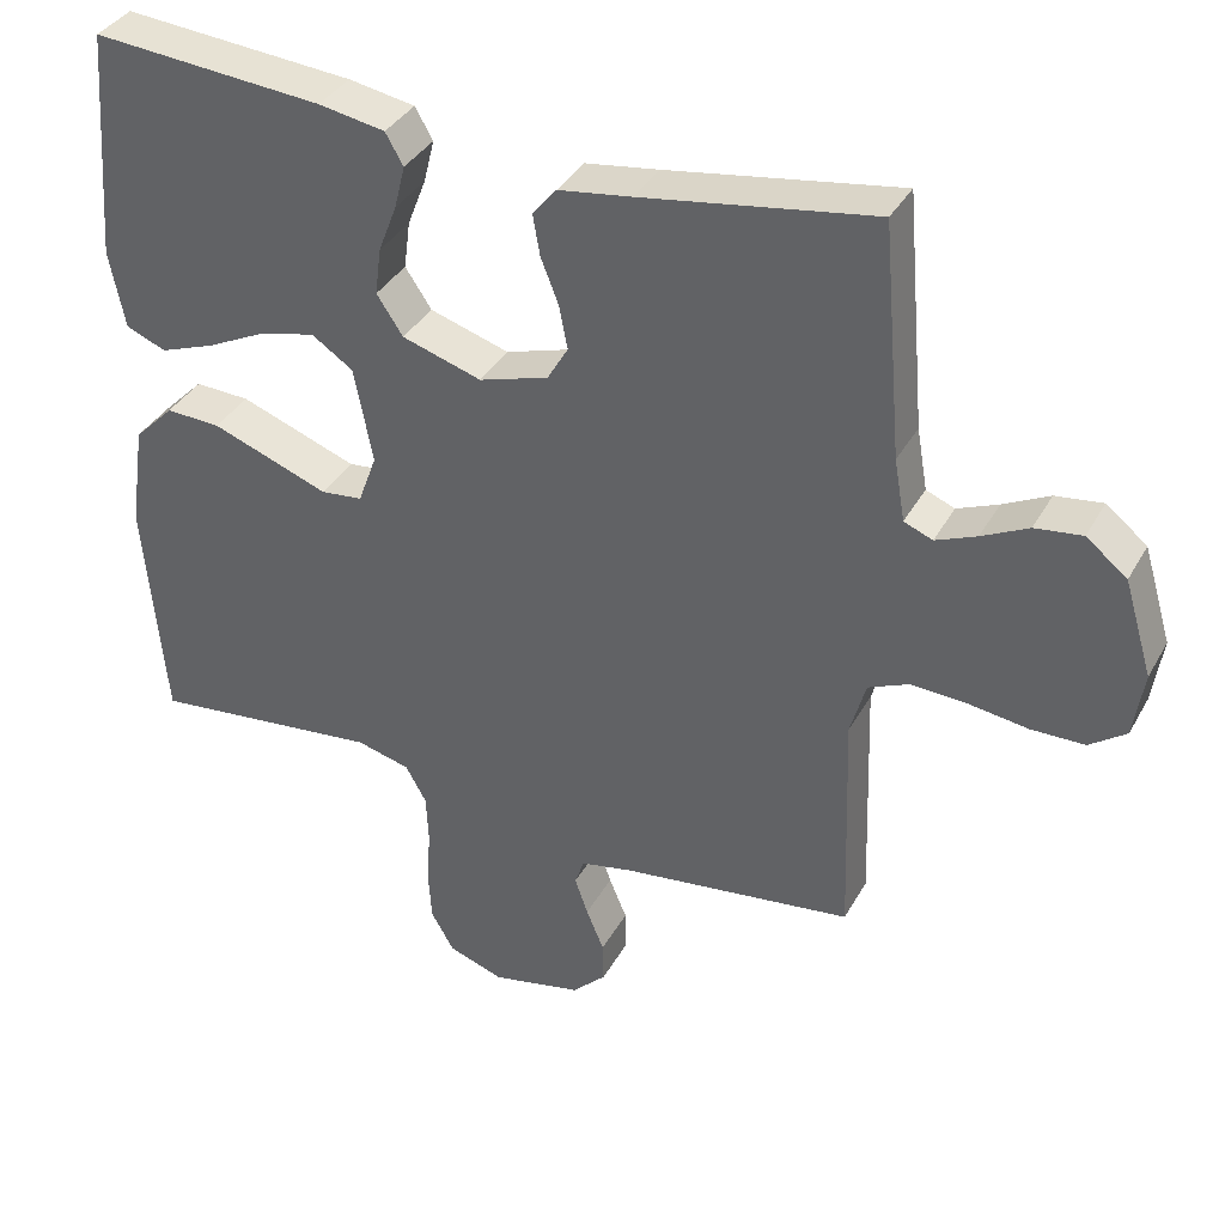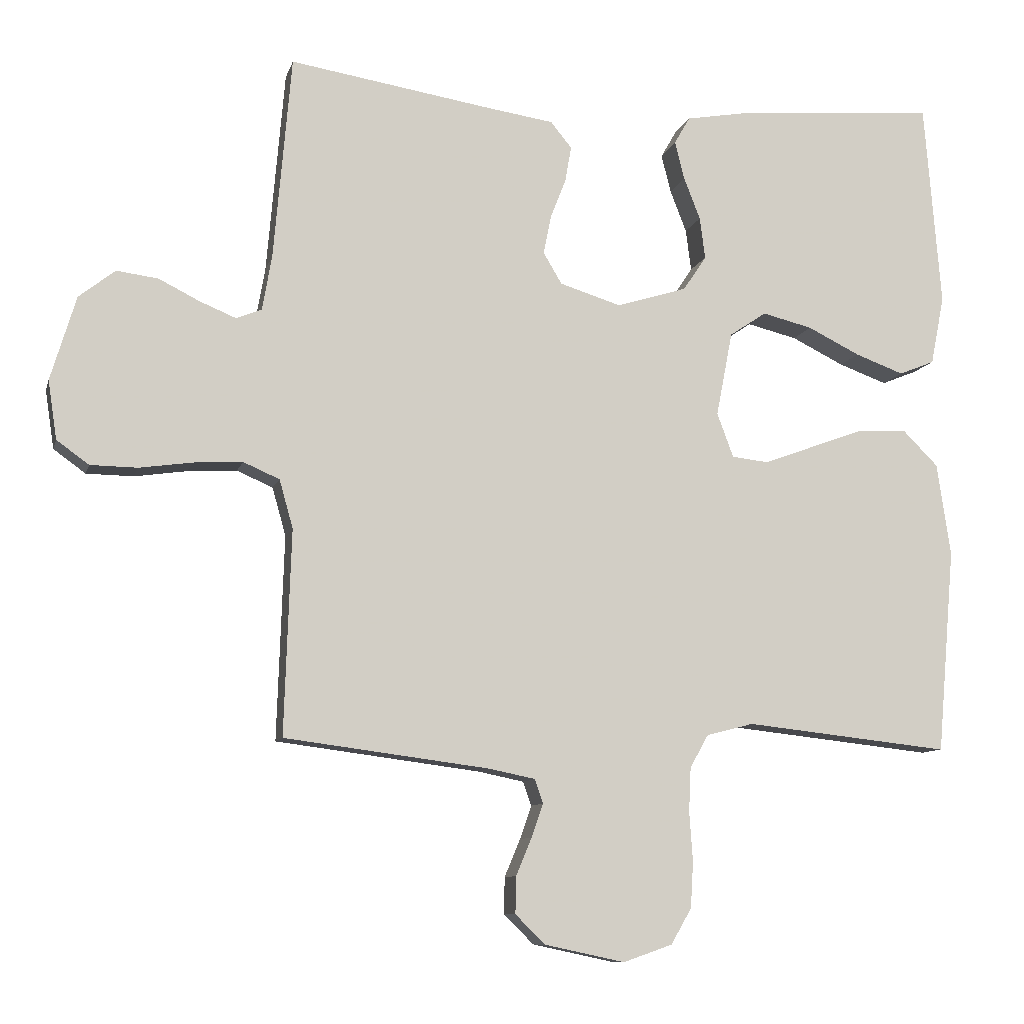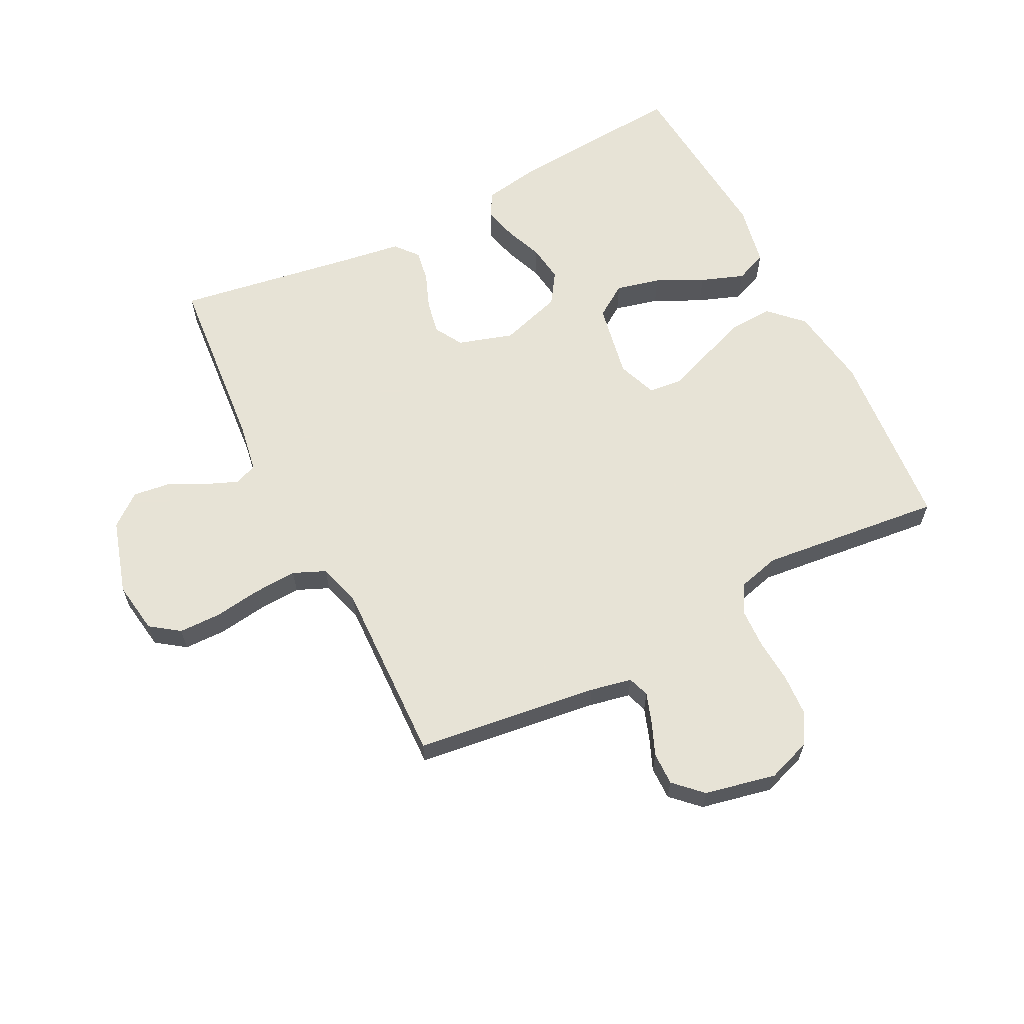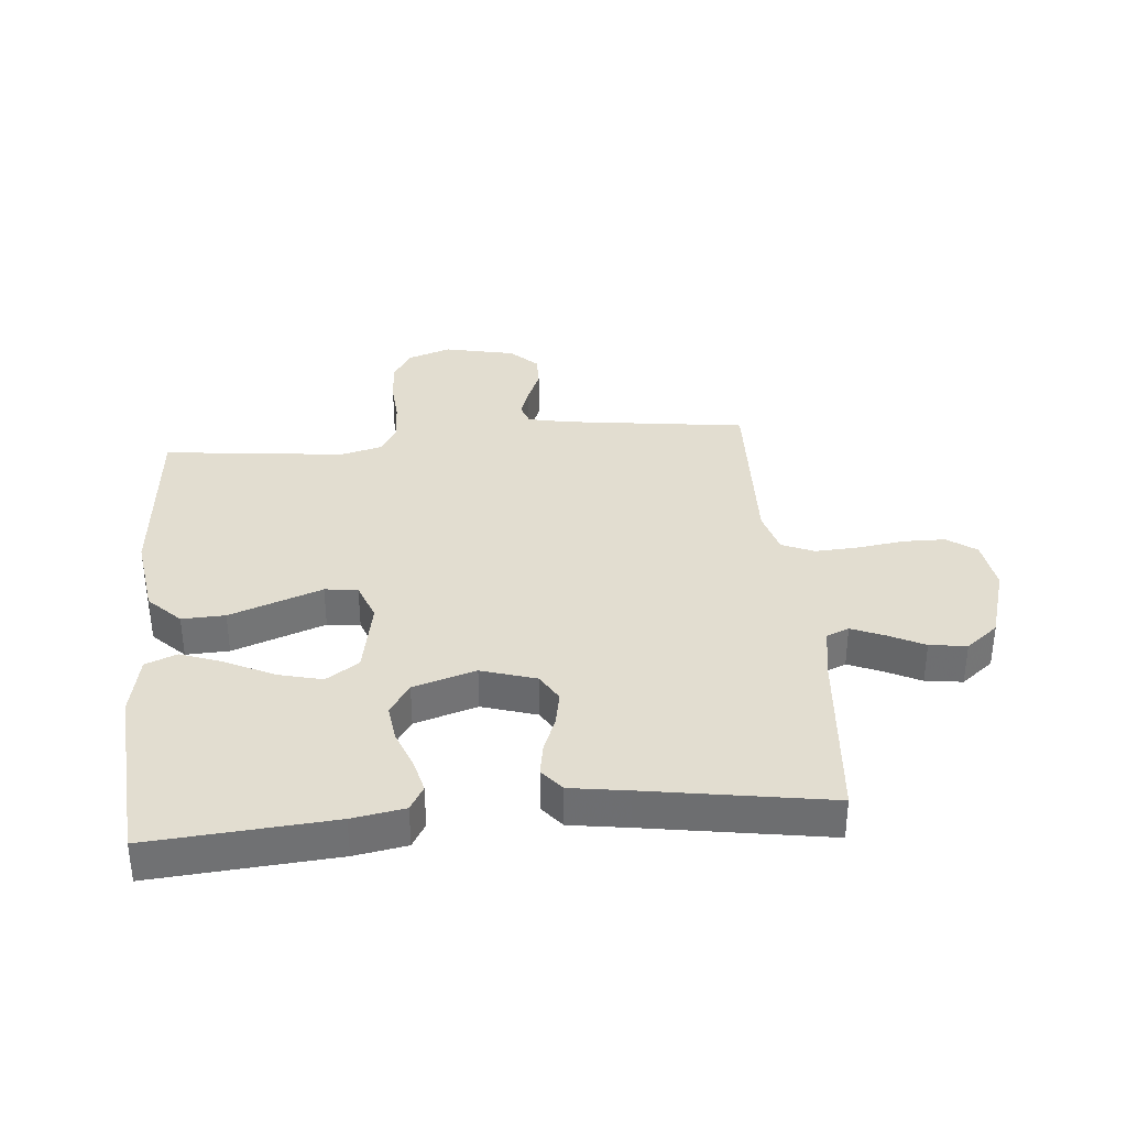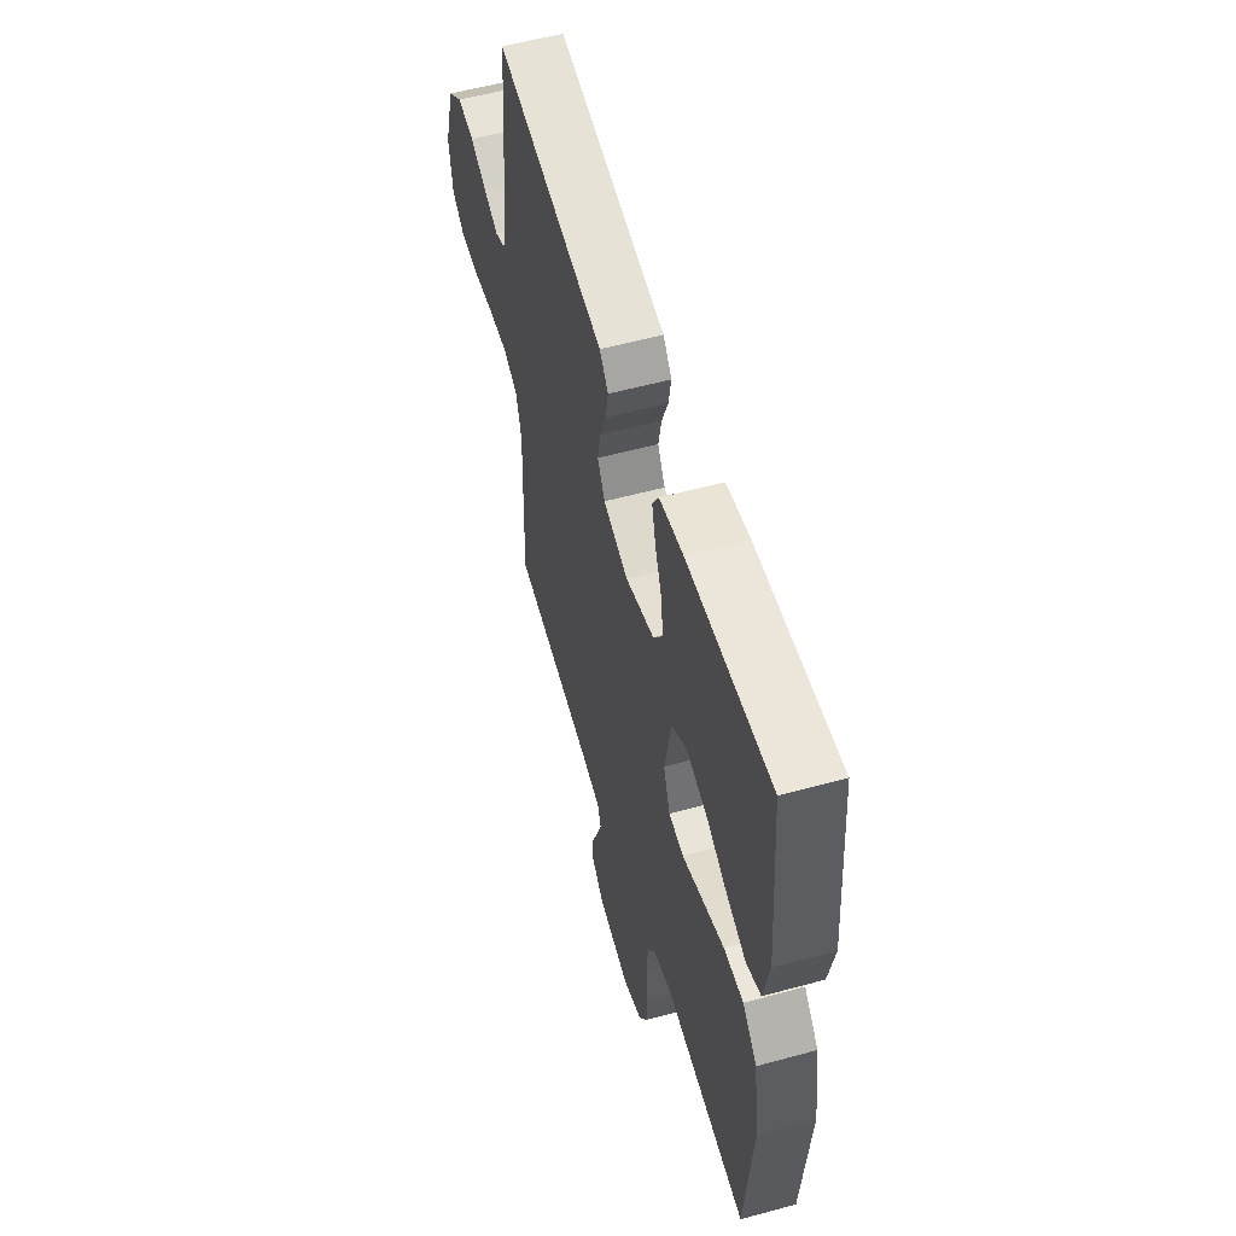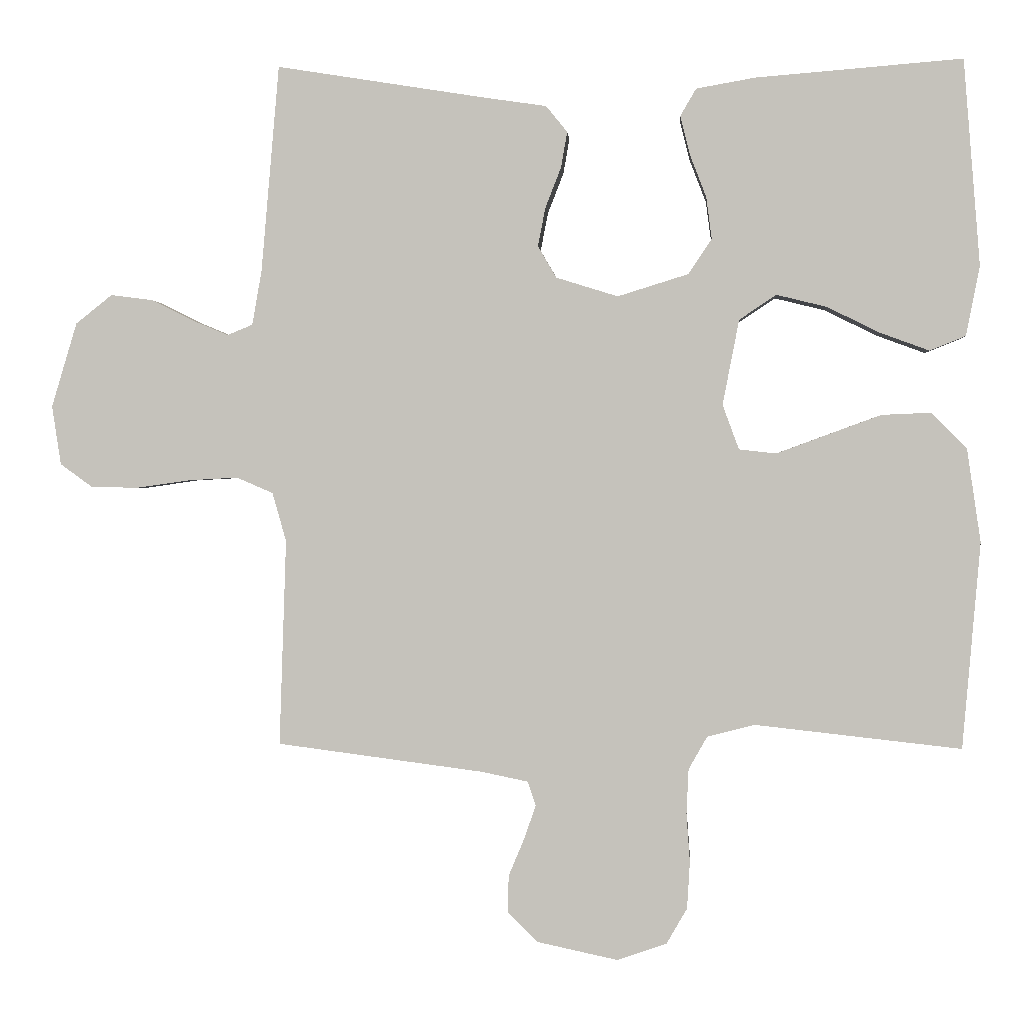
<metadata>
{"format":"obj","ext":"obj","renderer":"f3d","projection":"perspective","resolution":1024,"background":"white","views":[{"elev":36.7,"azim":26.0,"up":"+Z"},{"elev":-9.5,"azim":166.3,"up":"+Z"},{"elev":62.6,"azim":153.0,"up":"+Y"},{"elev":35.3,"azim":-5.1,"up":"+Y"},{"elev":56.0,"azim":-106.0,"up":"+Z"},{"elev":0.7,"azim":-175.9,"up":"+Z"}]}
</metadata>
<code>
v 0.5 0.07 0.5
v 0.526 0.07 0.2
v 0.54 0.07 0.12
v 0.577 0.07 0.105
v 0.63 0.07 0.127
v 0.69 0.07 0.157
v 0.751 0.07 0.165
v 0.804 0.07 0.123
v 0.841 0.07 0
v 0.828 0.07 -0.086
v 0.781 0.07 -0.12
v 0.712 0.07 -0.121
v 0.635 0.07 -0.11
v 0.563 0.07 -0.106
v 0.51 0.07 -0.129
v 0.49 0.07 -0.2
v 0.5 0.07 -0.5
v 0.2 0.07 -0.539
v 0.132 0.07 -0.553
v 0.12 0.07 -0.588
v 0.137 0.07 -0.637
v 0.16 0.07 -0.692
v 0.161 0.07 -0.746
v 0.117 0.07 -0.789
v 0 0.07 -0.814
v -0.072 0.07 -0.789
v -0.102 0.07 -0.737
v -0.106 0.07 -0.669
v -0.101 0.07 -0.598
v -0.104 0.07 -0.533
v -0.131 0.07 -0.485
v -0.2 0.07 -0.467
v -0.5 0.07 -0.5
v -0.526 0.07 -0.2
v -0.506 0.07 -0.064
v -0.454 0.07 -0.012
v -0.383 0.07 -0.015
v -0.304 0.07 -0.044
v -0.231 0.07 -0.071
v -0.177 0.07 -0.065
v -0.153 0.07 0
v -0.177 0.07 0.124
v -0.231 0.07 0.16
v -0.304 0.07 0.142
v -0.381 0.07 0.104
v -0.452 0.07 0.078
v -0.504 0.07 0.099
v -0.524 0.07 0.2
v -0.5 0.07 0.5
v -0.2 0.07 0.476
v -0.114 0.07 0.461
v -0.091 0.07 0.421
v -0.105 0.07 0.365
v -0.129 0.07 0.303
v -0.137 0.07 0.242
v -0.103 0.07 0.191
v 0 0.07 0.159
v 0.09 0.07 0.187
v 0.117 0.07 0.233
v 0.106 0.07 0.289
v 0.083 0.07 0.348
v 0.074 0.07 0.4
v 0.105 0.07 0.438
v 0.2 0.07 0.452
v 0.5 0 0.5
v 0.526 0 0.2
v 0.54 0 0.12
v 0.577 0 0.105
v 0.63 0 0.127
v 0.69 0 0.157
v 0.751 0 0.165
v 0.804 0 0.123
v 0.841 0 0
v 0.828 0 -0.086
v 0.781 0 -0.12
v 0.712 0 -0.121
v 0.635 0 -0.11
v 0.563 0 -0.106
v 0.51 0 -0.129
v 0.49 0 -0.2
v 0.5 0 -0.5
v 0.2 0 -0.539
v 0.132 0 -0.553
v 0.12 0 -0.588
v 0.137 0 -0.637
v 0.16 0 -0.692
v 0.161 0 -0.746
v 0.117 0 -0.789
v 0 0 -0.814
v -0.072 0 -0.789
v -0.102 0 -0.737
v -0.106 0 -0.669
v -0.101 0 -0.598
v -0.104 0 -0.533
v -0.131 0 -0.485
v -0.2 0 -0.467
v -0.5 0 -0.5
v -0.526 0 -0.2
v -0.506 0 -0.064
v -0.454 0 -0.012
v -0.383 0 -0.015
v -0.304 0 -0.044
v -0.231 0 -0.071
v -0.177 0 -0.065
v -0.153 0 0
v -0.177 0 0.124
v -0.231 0 0.16
v -0.304 0 0.142
v -0.381 0 0.104
v -0.452 0 0.078
v -0.504 0 0.099
v -0.524 0 0.2
v -0.5 0 0.5
v -0.2 0 0.476
v -0.114 0 0.461
v -0.091 0 0.421
v -0.105 0 0.365
v -0.129 0 0.303
v -0.137 0 0.242
v -0.103 0 0.191
v 0 0 0.159
v 0.09 0 0.187
v 0.117 0 0.233
v 0.106 0 0.289
v 0.083 0 0.348
v 0.074 0 0.4
v 0.105 0 0.438
v 0.2 0 0.452
f 61 62 63 64
f 60 61 64 1
f 59 60 1 2
f 58 59 2 3
f 57 58 3 4
f 51 52 53 54
f 51 54 55
f 50 51 55
f 49 50 55
f 48 49 55 56
f 44 45 46 47
f 43 44 47 48
f 36 37 38 39
f 34 35 36 39
f 32 33 34 39
f 31 32 39 40
f 30 31 40 41
f 26 27 28 29
f 26 29 30
f 25 26 30 41
f 21 22 23 24
f 20 21 24 25
f 19 20 25 41
f 16 17 18
f 15 16 18 19
f 10 11 12 13
f 10 13 14
f 9 10 14
f 8 9 14
f 5 6 7 8
f 4 5 8 14
f 57 4 14 15
f 43 48 56 57
f 42 43 57 15
f 15 19 41 42
f 128 127 126 125
f 65 128 125 124
f 66 65 124 123
f 67 66 123 122
f 68 67 122 121
f 118 117 116 115
f 119 118 115
f 119 115 114
f 119 114 113
f 120 119 113 112
f 111 110 109 108
f 112 111 108 107
f 103 102 101 100
f 103 100 99 98
f 103 98 97 96
f 104 103 96 95
f 105 104 95 94
f 93 92 91 90
f 94 93 90
f 105 94 90 89
f 88 87 86 85
f 89 88 85 84
f 105 89 84 83
f 82 81 80
f 83 82 80 79
f 77 76 75 74
f 78 77 74
f 78 74 73
f 78 73 72
f 72 71 70 69
f 78 72 69 68
f 79 78 68 121
f 121 120 112 107
f 79 121 107 106
f 106 105 83 79
f 1 65 66 2
f 2 66 67 3
f 3 67 68 4
f 4 68 69 5
f 5 69 70 6
f 6 70 71 7
f 7 71 72 8
f 8 72 73 9
f 9 73 74 10
f 10 74 75 11
f 11 75 76 12
f 12 76 77 13
f 13 77 78 14
f 14 78 79 15
f 15 79 80 16
f 16 80 81 17
f 17 81 82 18
f 18 82 83 19
f 19 83 84 20
f 20 84 85 21
f 21 85 86 22
f 22 86 87 23
f 23 87 88 24
f 24 88 89 25
f 25 89 90 26
f 26 90 91 27
f 27 91 92 28
f 28 92 93 29
f 29 93 94 30
f 30 94 95 31
f 31 95 96 32
f 32 96 97 33
f 33 97 98 34
f 34 98 99 35
f 35 99 100 36
f 36 100 101 37
f 37 101 102 38
f 38 102 103 39
f 39 103 104 40
f 40 104 105 41
f 41 105 106 42
f 42 106 107 43
f 43 107 108 44
f 44 108 109 45
f 45 109 110 46
f 46 110 111 47
f 47 111 112 48
f 48 112 113 49
f 49 113 114 50
f 50 114 115 51
f 51 115 116 52
f 52 116 117 53
f 53 117 118 54
f 54 118 119 55
f 55 119 120 56
f 56 120 121 57
f 57 121 122 58
f 58 122 123 59
f 59 123 124 60
f 60 124 125 61
f 61 125 126 62
f 62 126 127 63
f 63 127 128 64
f 64 128 65 1

</code>
